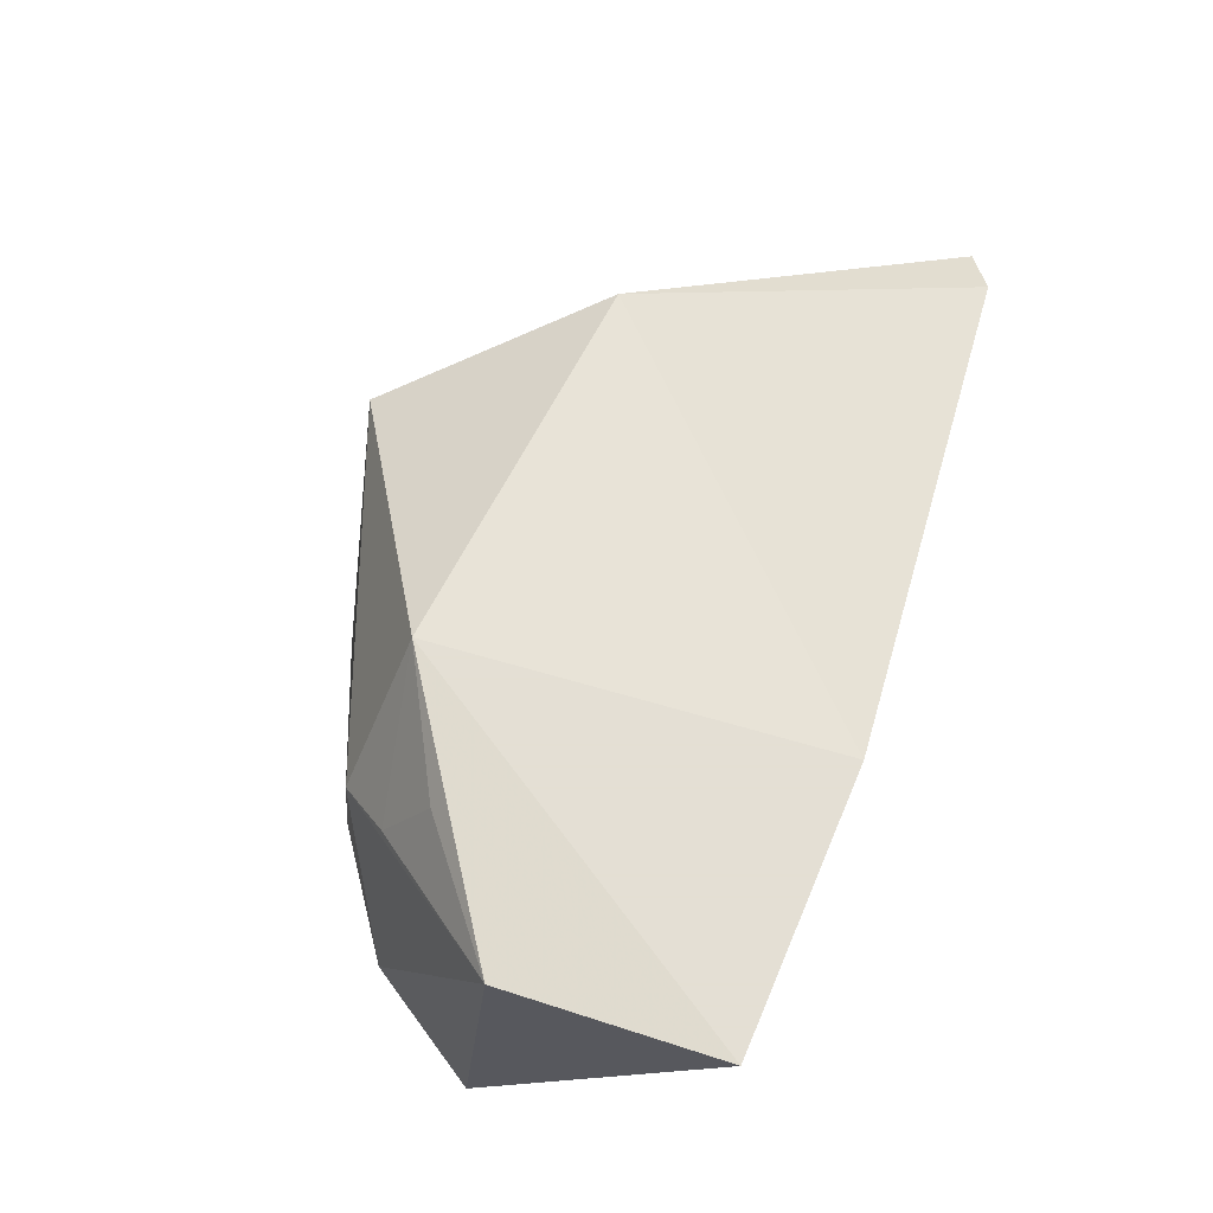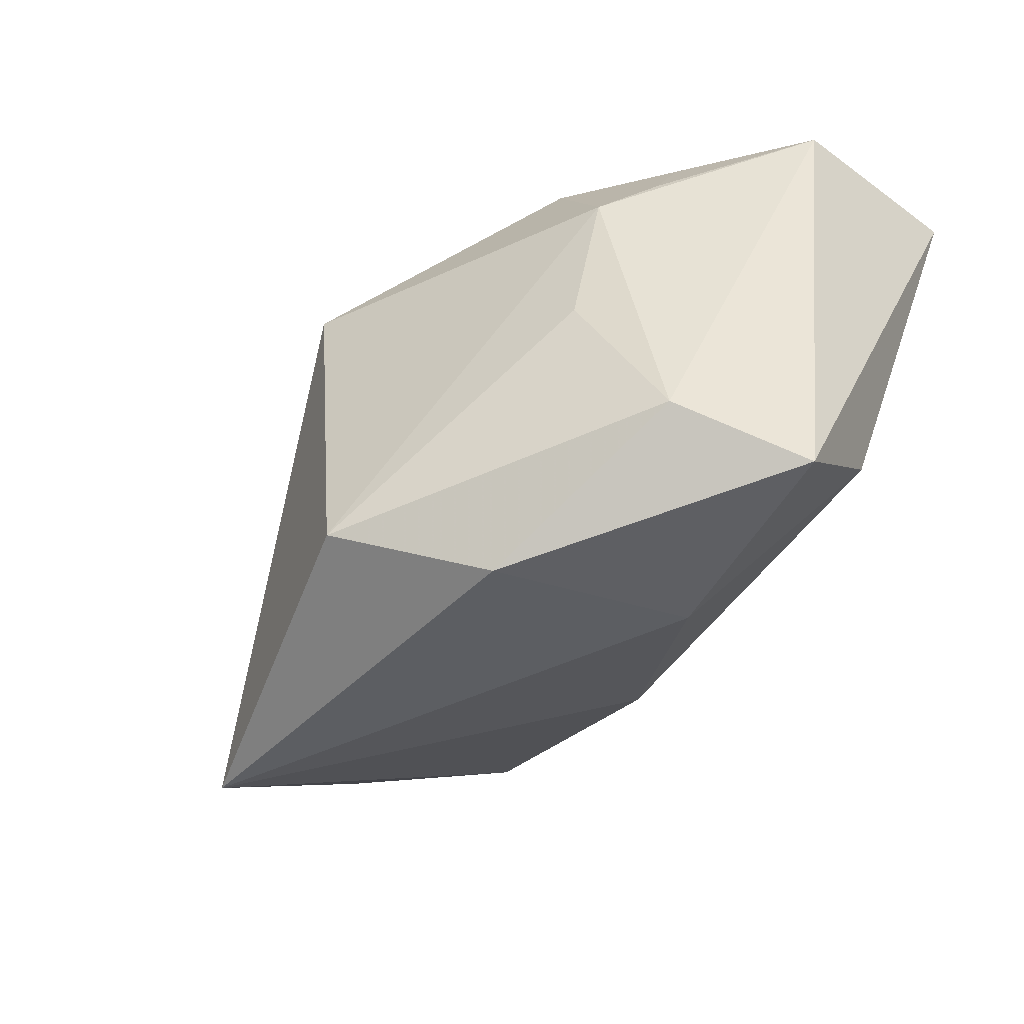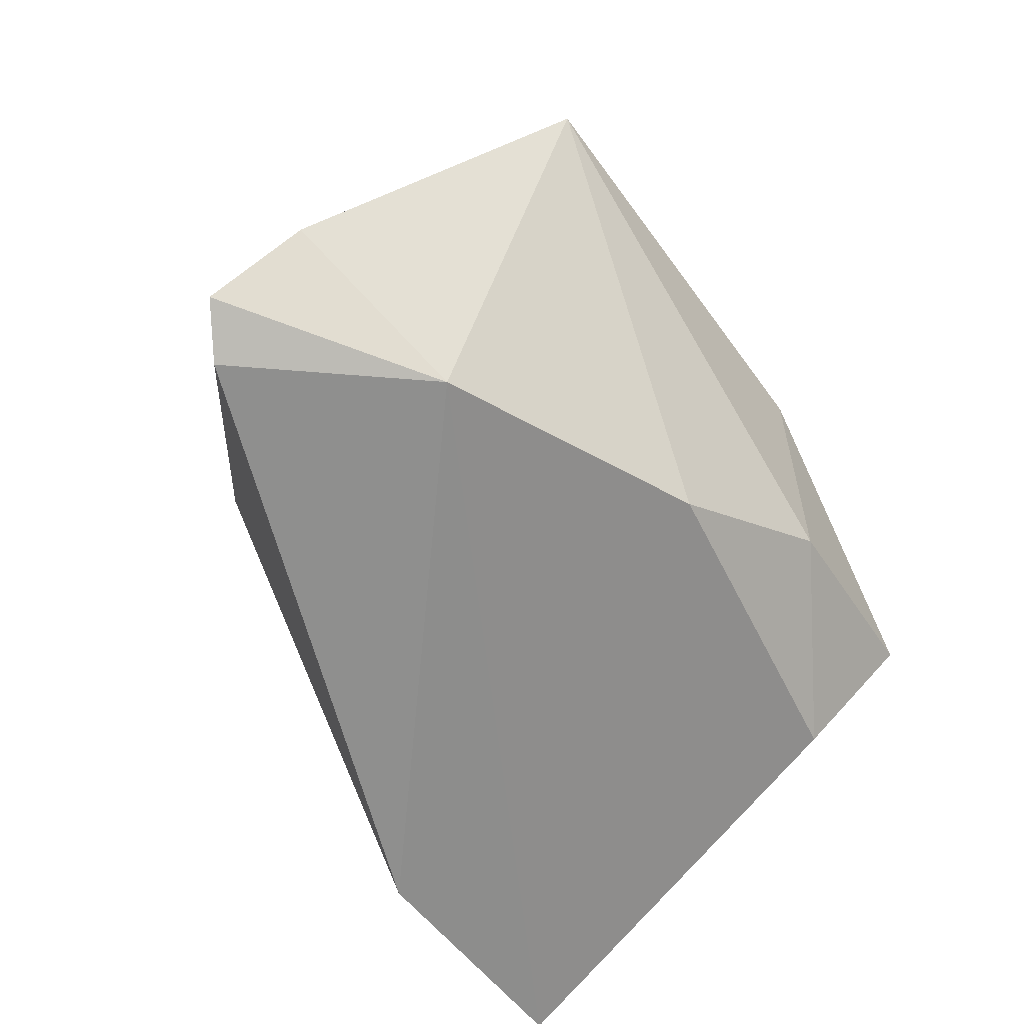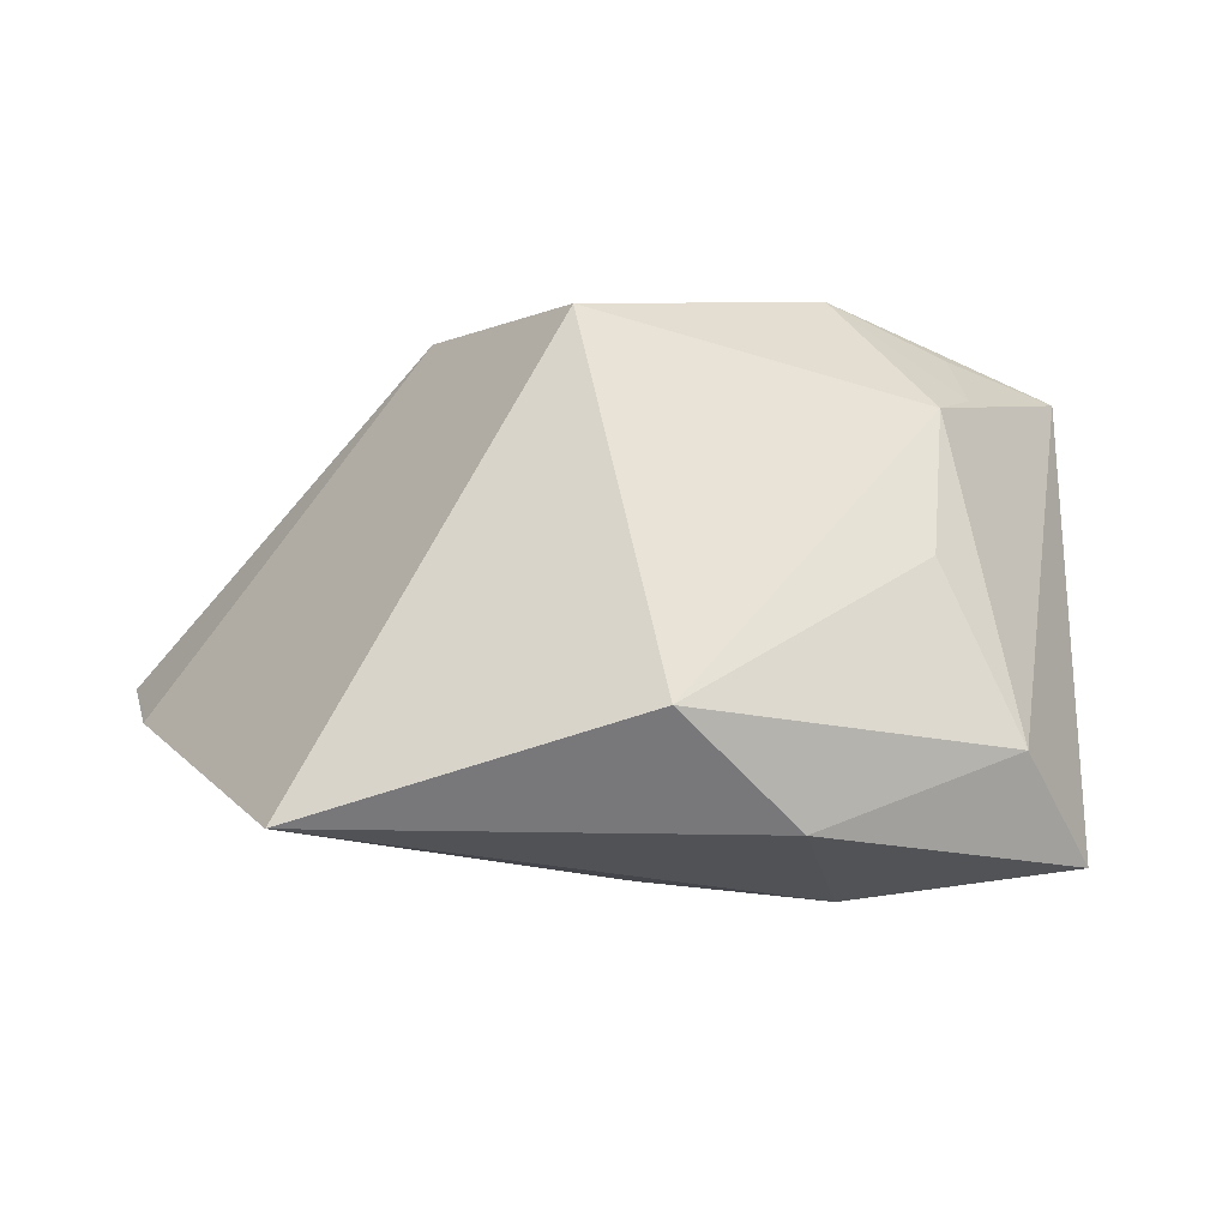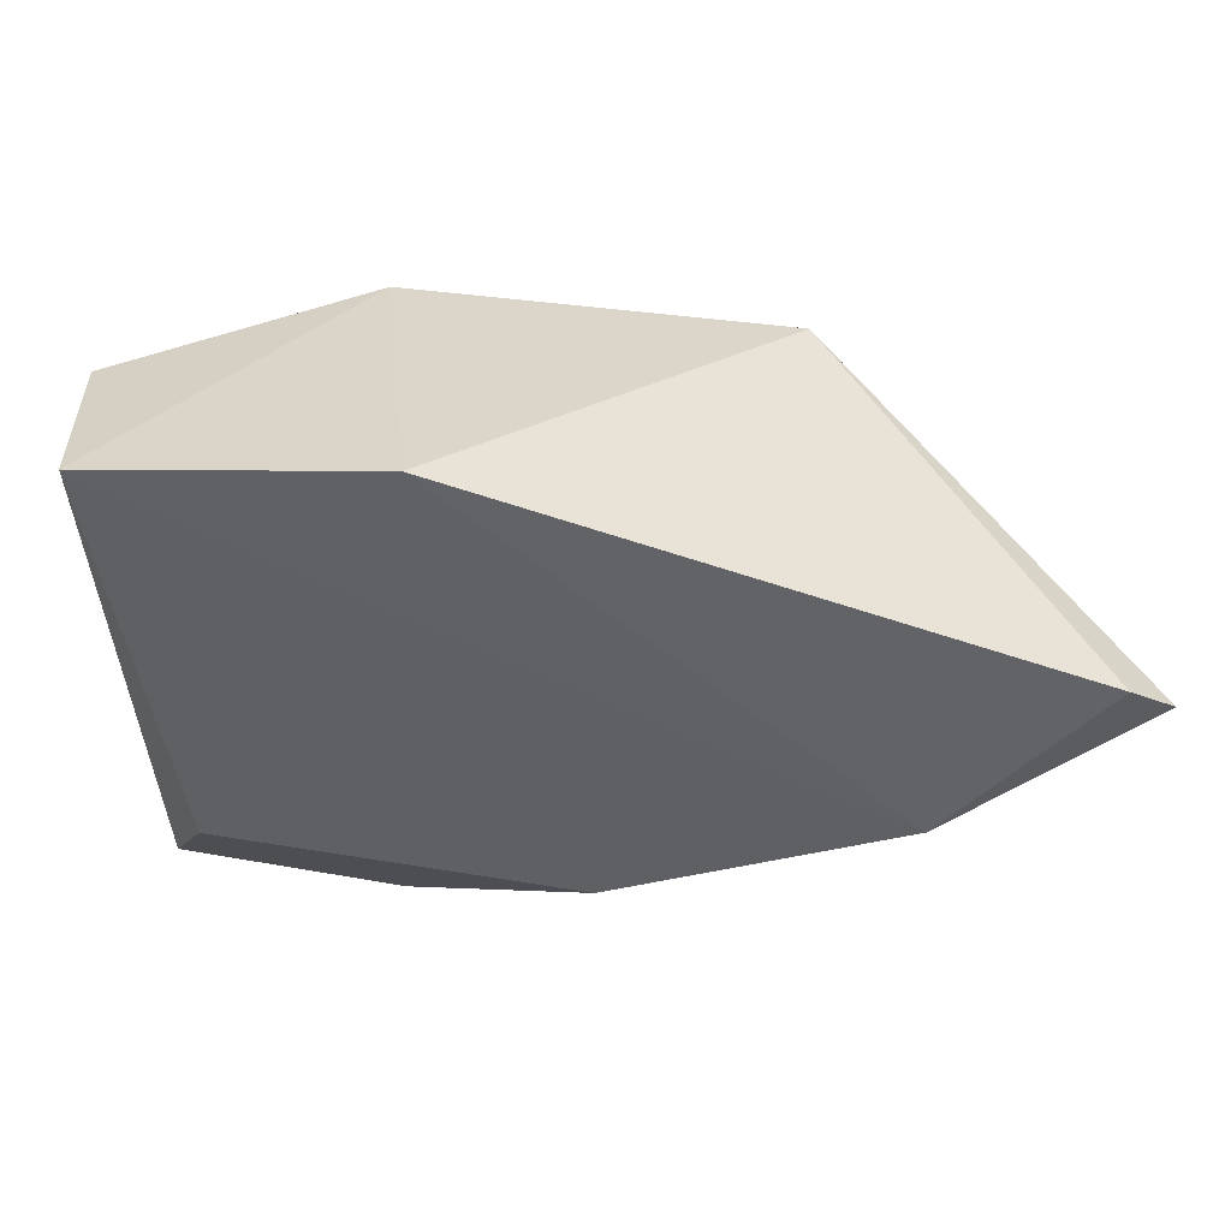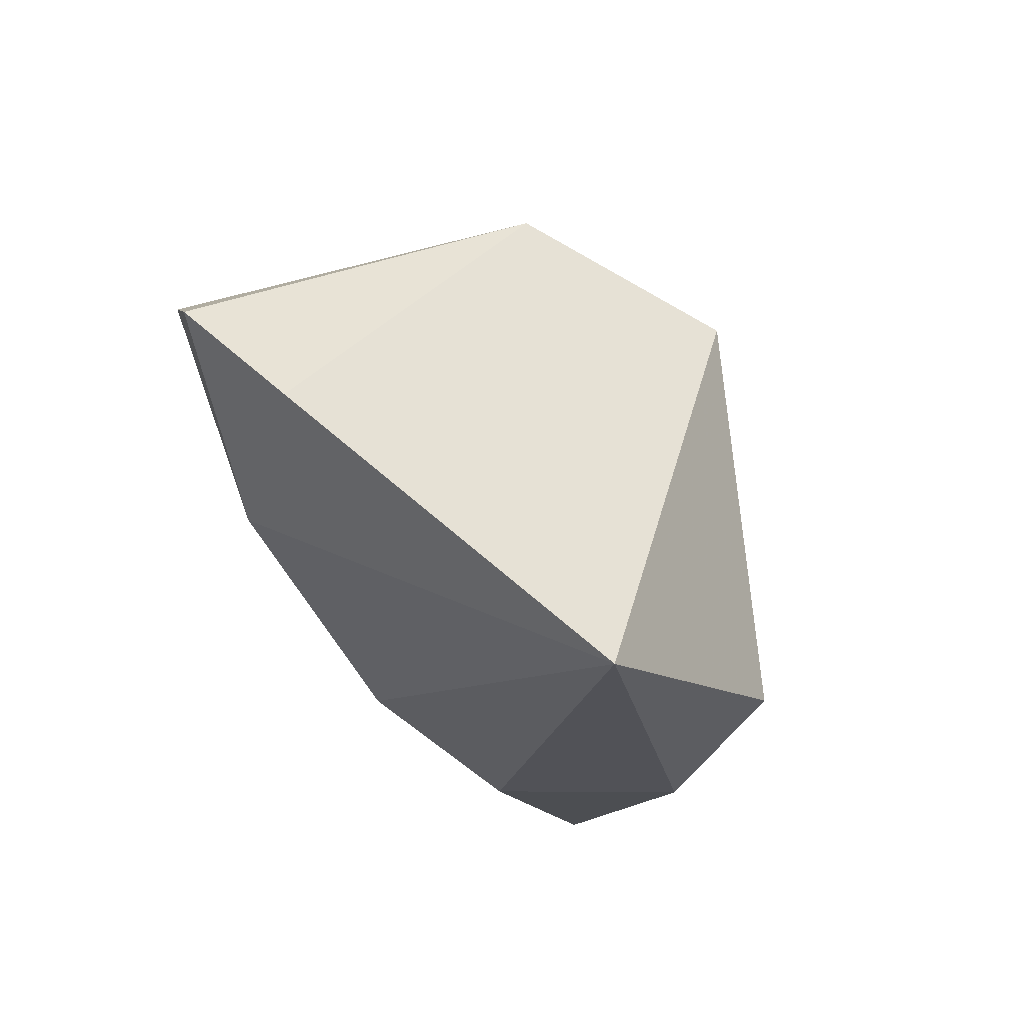
<metadata>
{"format":"obj","ext":"obj","renderer":"f3d","projection":"perspective","resolution":1024,"background":"white","views":[{"elev":66.3,"azim":106.2,"up":"+Y"},{"elev":-44.3,"azim":46.2,"up":"+Y"},{"elev":-62.3,"azim":-54.2,"up":"+Z"},{"elev":-28.6,"azim":-5.7,"up":"+Y"},{"elev":29.6,"azim":174.1,"up":"+Y"},{"elev":-23.6,"azim":-81.9,"up":"+Y"}]}
</metadata>
<code>
v 0.04889 0.03325 -0.02651
v 0.01739 0.03325 -0.03015
v 0.03335 0.02159 0.01362
v 0.01882 -0.03271 -0.00332
v 0.04788 0.0322 -0.002051
v 0.01731 0.03325 0.0148
v -0.05791 -0.00878 -0.01603
v 0.01141 -0.03594 0.02132
v -0.04153 -0.03626 0.01845
v 0.02616 -0.003738 0.02214
v -0.0543 0.00494 -0.03015
v -0.03563 -0.01382 -0.02567
v 0.04488 -0.03078 0.004099
v 0.02848 0.01652 0.01951
v -0.06029 0.001122 -0.02738
v 0.03255 0.03058 0.008216
v -0.0271 0.0298 0.006852
v 0.03569 -0.02353 0.01714
v -0.01283 0.01986 0.03036
v -0.001526 -0.02571 -0.01647
v 0.04083 -0.01839 -0.01118
v -0.003308 -0.02861 0.034
f 17 9 19
f 22 9 8
f 19 9 22
f 20 1 21
f 6 17 19
f 5 1 6
f 13 1 5
f 21 1 13
f 15 17 11
f 12 20 9
f 15 11 12
f 1 20 12
f 5 6 16
f 14 6 19
f 19 22 14
f 14 22 10
f 17 6 2
f 2 6 1
f 2 11 17
f 1 12 2
f 2 12 11
f 18 22 8
f 8 13 18
f 10 22 18
f 18 14 10
f 18 13 5
f 5 14 18
f 9 20 4
f 8 9 4
f 4 13 8
f 4 20 21
f 21 13 4
f 15 12 7
f 7 12 9
f 7 17 15
f 9 17 7
f 3 16 6
f 6 14 3
f 5 16 3
f 3 14 5

</code>
